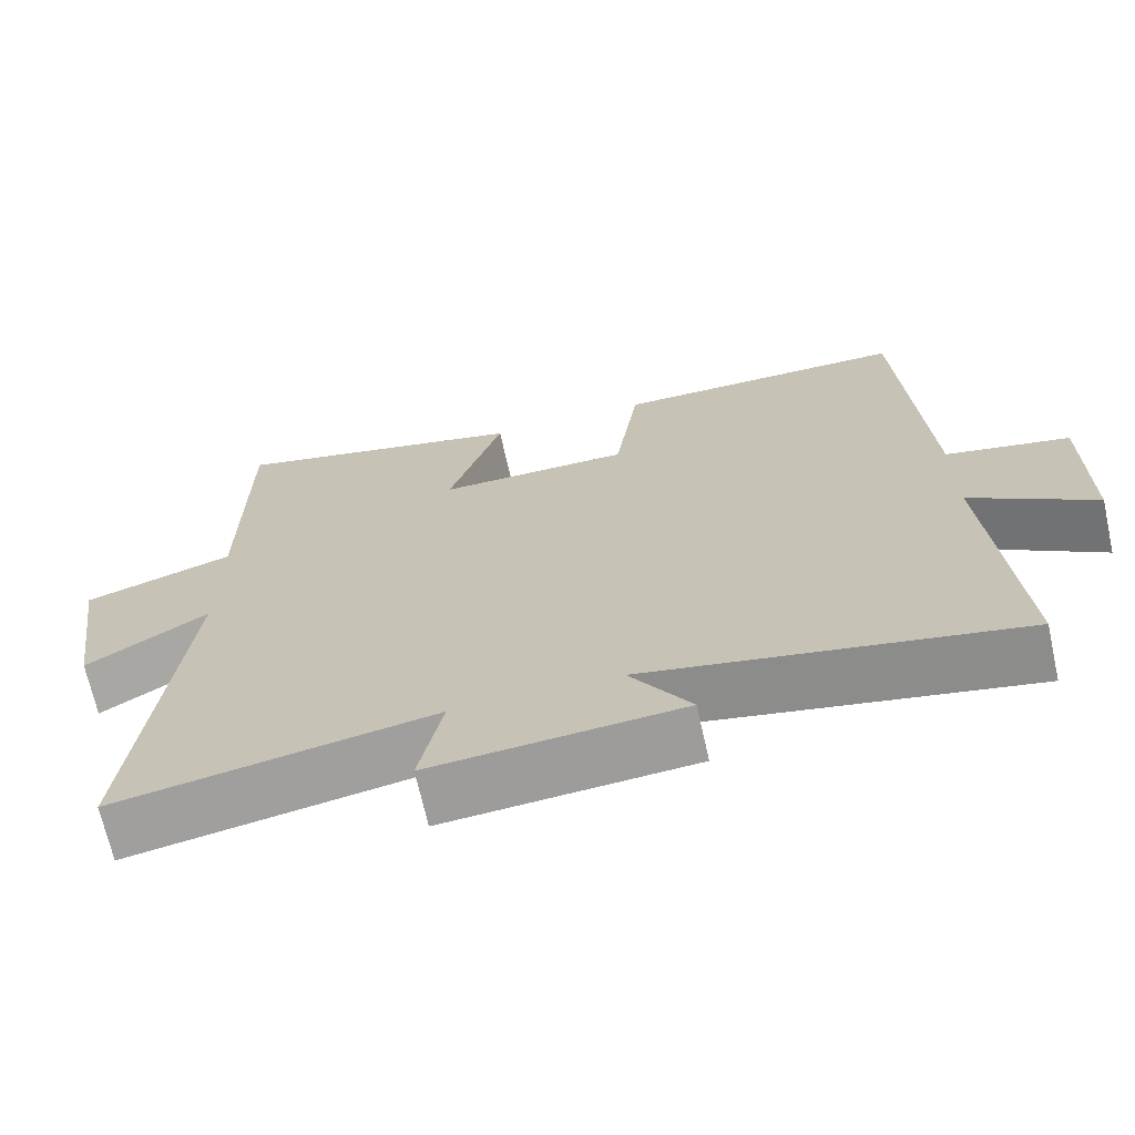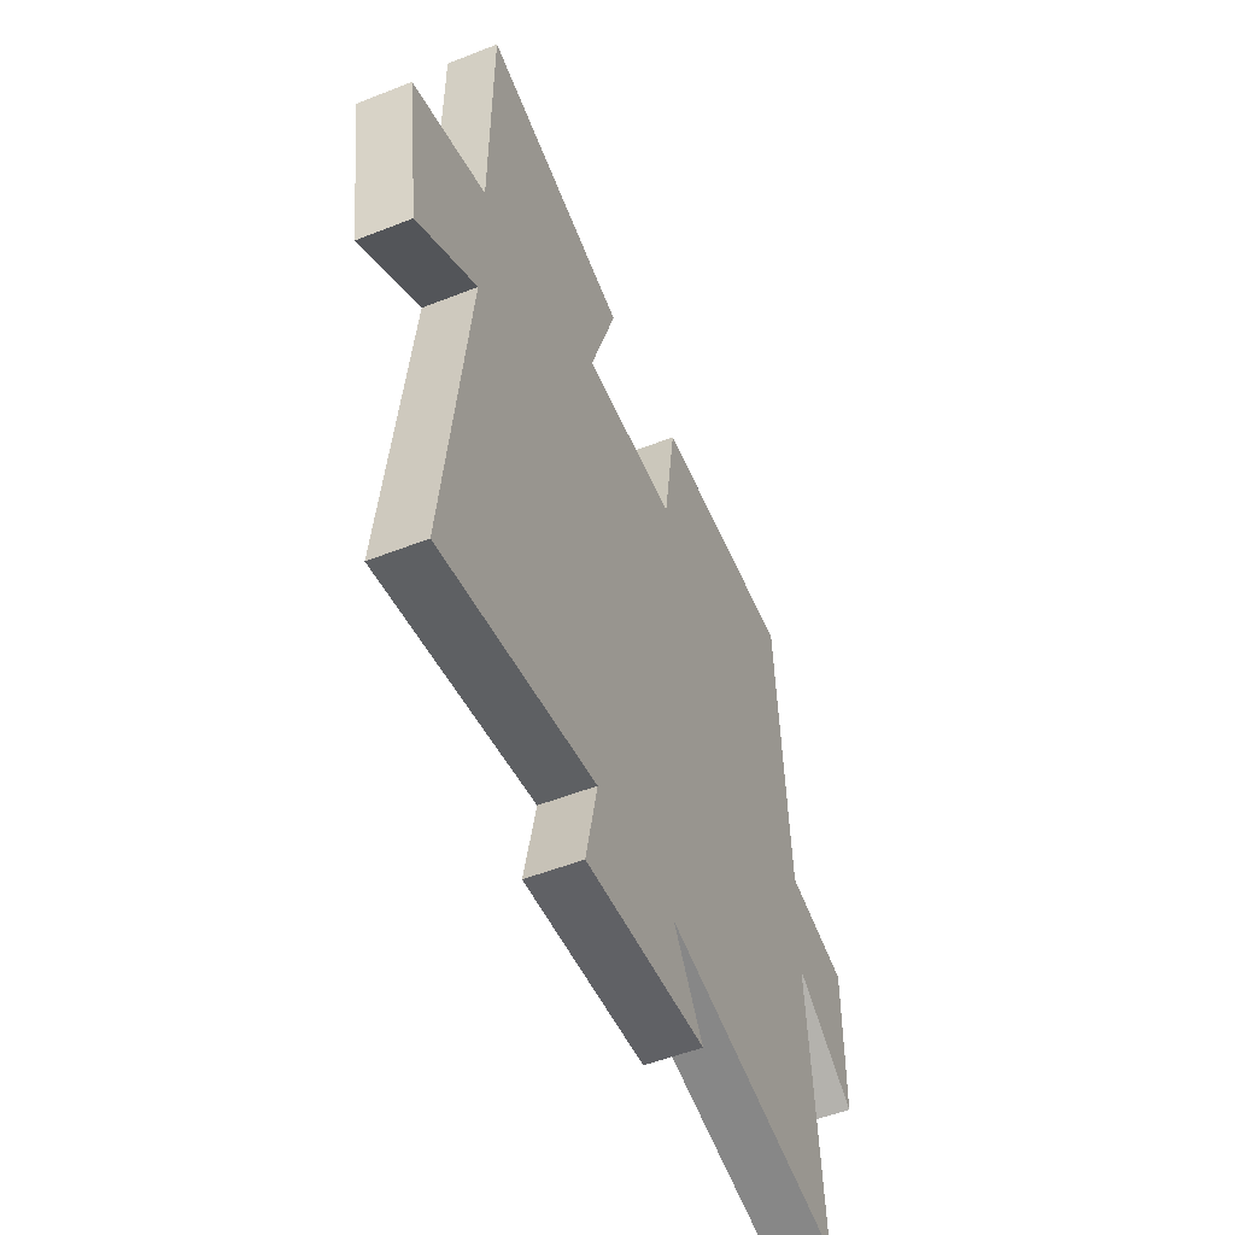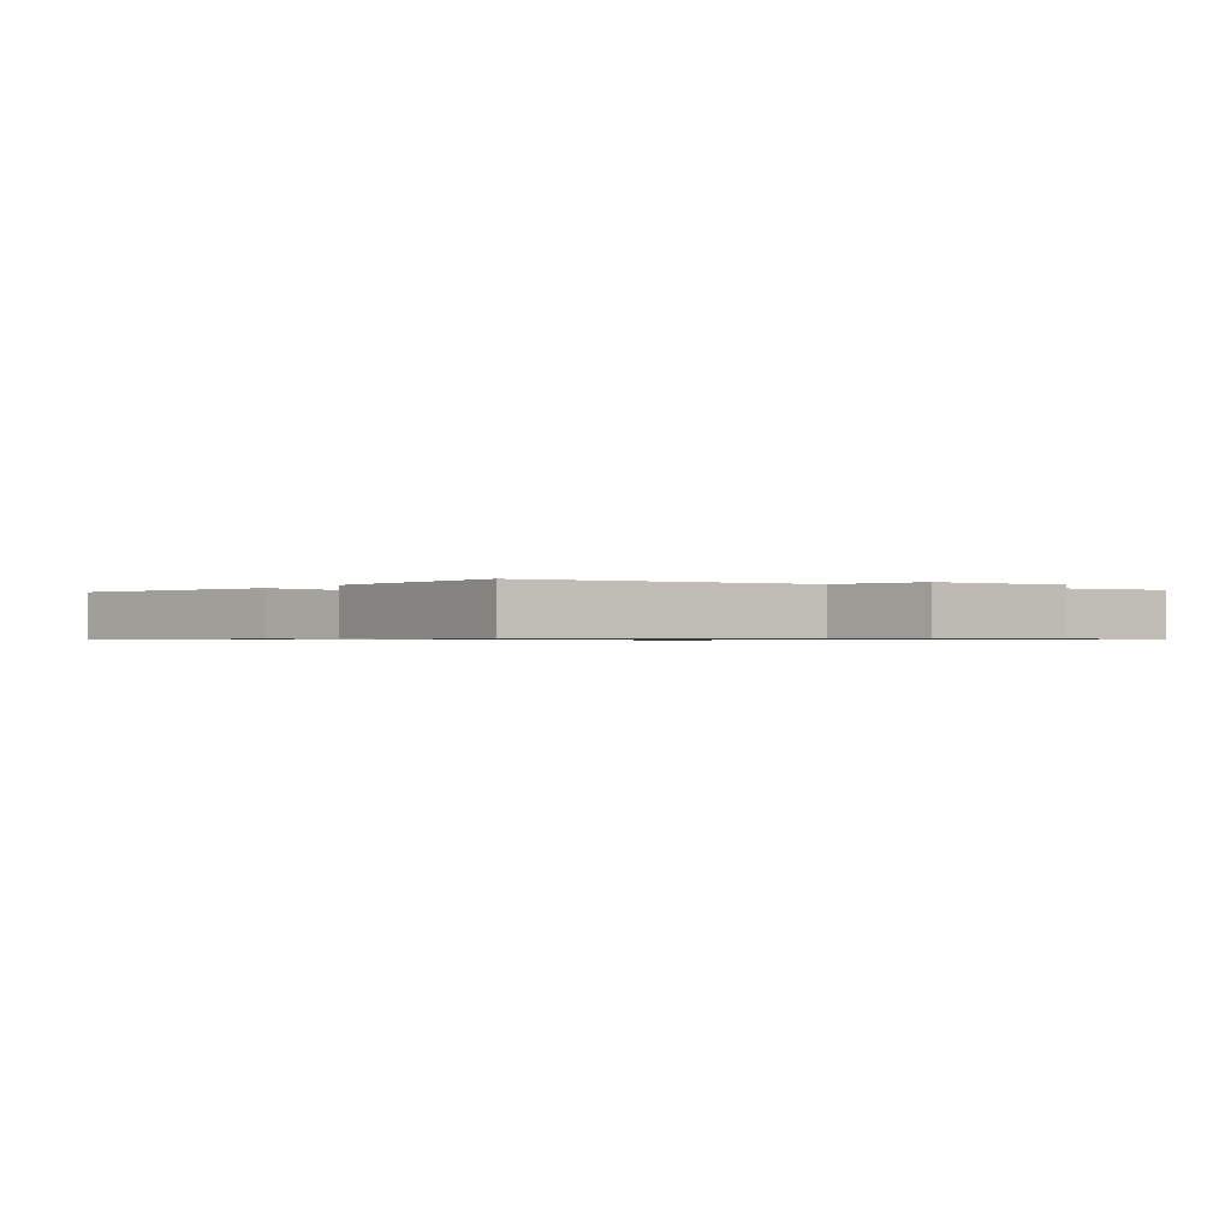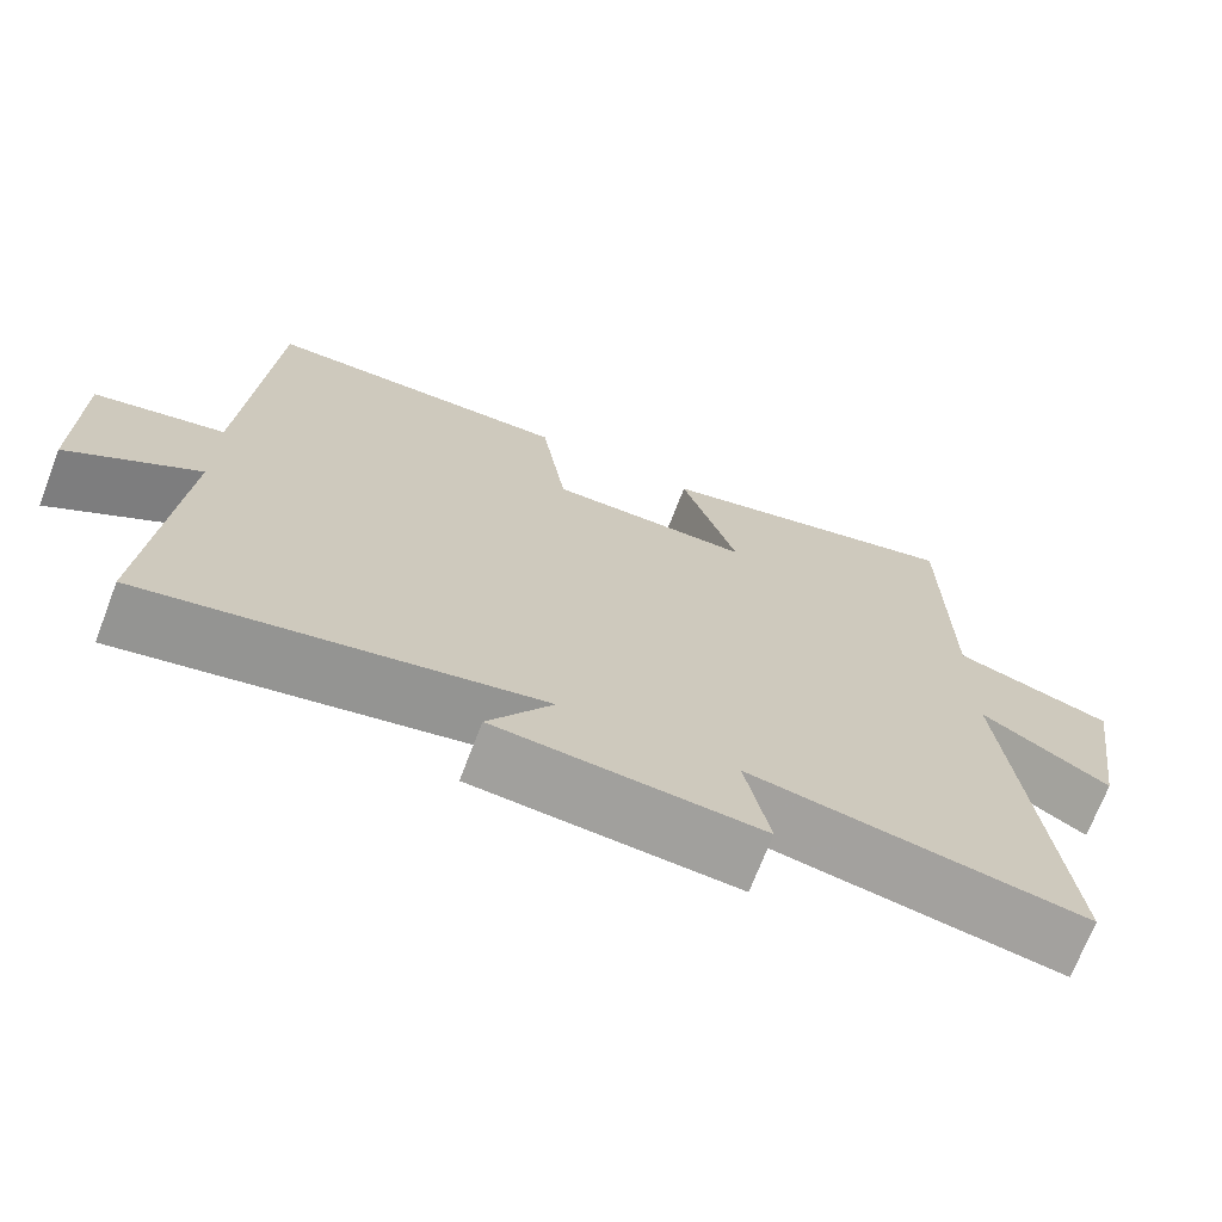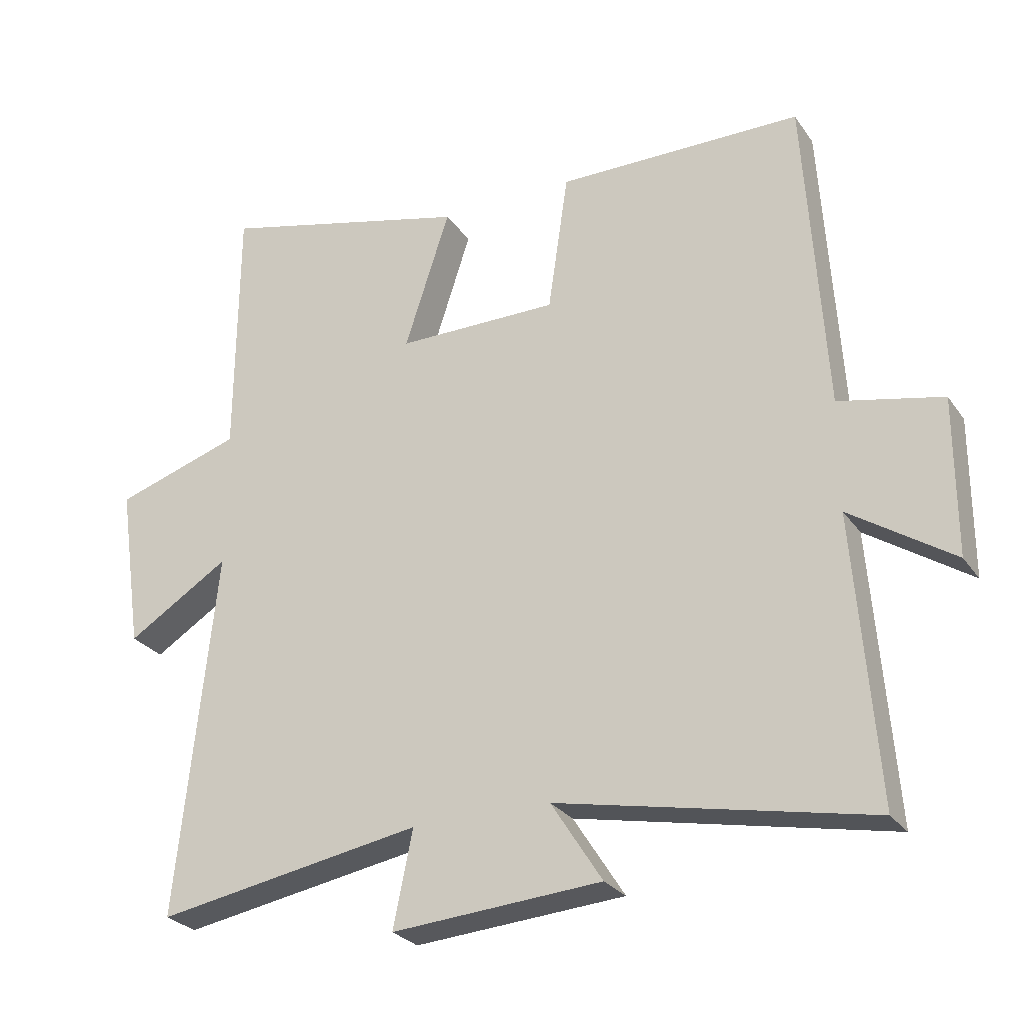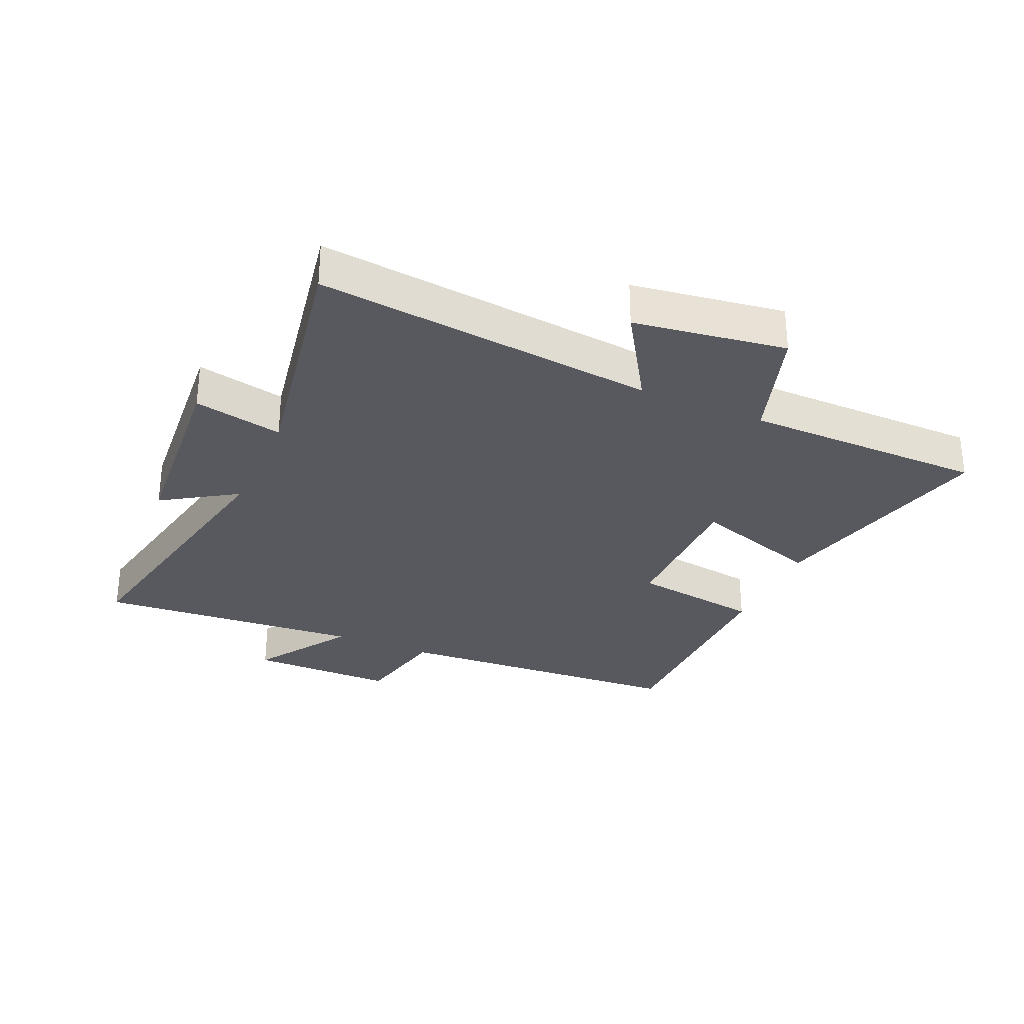
<metadata>
{"format":"obj","ext":"obj","renderer":"f3d","projection":"perspective","resolution":1024,"background":"white","views":[{"elev":-68.9,"azim":12.5,"up":"+Z"},{"elev":-52.6,"azim":-67.0,"up":"+Z"},{"elev":-0.7,"azim":54.3,"up":"+Y"},{"elev":-70.8,"azim":159.0,"up":"+Z"},{"elev":-26.9,"azim":27.3,"up":"+Z"},{"elev":-30.4,"azim":-113.7,"up":"+Y"}]}
</metadata>
<code>
v 0.469 0.07 0.497
v 0.5 0.07 0.009
v 0.658 0.07 -0.025
v 0.658 0.07 -0.265
v 0.5 0.07 -0.161
v 0.534 0.07 -0.596
v 0.059 0.07 -0.5
v 0.137 0.07 -0.622
v -0.183 0.07 -0.646
v -0.153 0.07 -0.5
v -0.559 0.07 -0.571
v -0.5 0.07 -0.014
v -0.656 0.07 -0.112
v -0.692 0.07 0.138
v -0.5 0.07 0.2
v -0.497 0.07 0.595
v -0.113 0.07 0.5
v -0.182 0.07 0.288
v 0.064 0.07 0.288
v 0.095 0.07 0.5
v 0.469 0 0.497
v 0.5 0 0.009
v 0.658 0 -0.025
v 0.658 0 -0.265
v 0.5 0 -0.161
v 0.534 0 -0.596
v 0.059 0 -0.5
v 0.137 0 -0.622
v -0.183 0 -0.646
v -0.153 0 -0.5
v -0.559 0 -0.571
v -0.5 0 -0.014
v -0.656 0 -0.112
v -0.692 0 0.138
v -0.5 0 0.2
v -0.497 0 0.595
v -0.113 0 0.5
v -0.182 0 0.288
v 0.064 0 0.288
v 0.095 0 0.5
f 19 20 1 2
f 18 19 2
f 15 16 17 18
f 15 18 2
f 12 13 14 15
f 12 15 2 3
f 10 11 12 3
f 7 8 9 10
f 7 10 3
f 5 6 7
f 5 7 3
f 3 4 5
f 22 21 40 39
f 22 39 38
f 38 37 36 35
f 22 38 35
f 35 34 33 32
f 23 22 35 32
f 23 32 31 30
f 30 29 28 27
f 23 30 27
f 27 26 25
f 23 27 25
f 25 24 23
f 1 21 22 2
f 2 22 23 3
f 3 23 24 4
f 4 24 25 5
f 5 25 26 6
f 6 26 27 7
f 7 27 28 8
f 8 28 29 9
f 9 29 30 10
f 10 30 31 11
f 11 31 32 12
f 12 32 33 13
f 13 33 34 14
f 14 34 35 15
f 15 35 36 16
f 16 36 37 17
f 17 37 38 18
f 18 38 39 19
f 19 39 40 20
f 20 40 21 1

</code>
